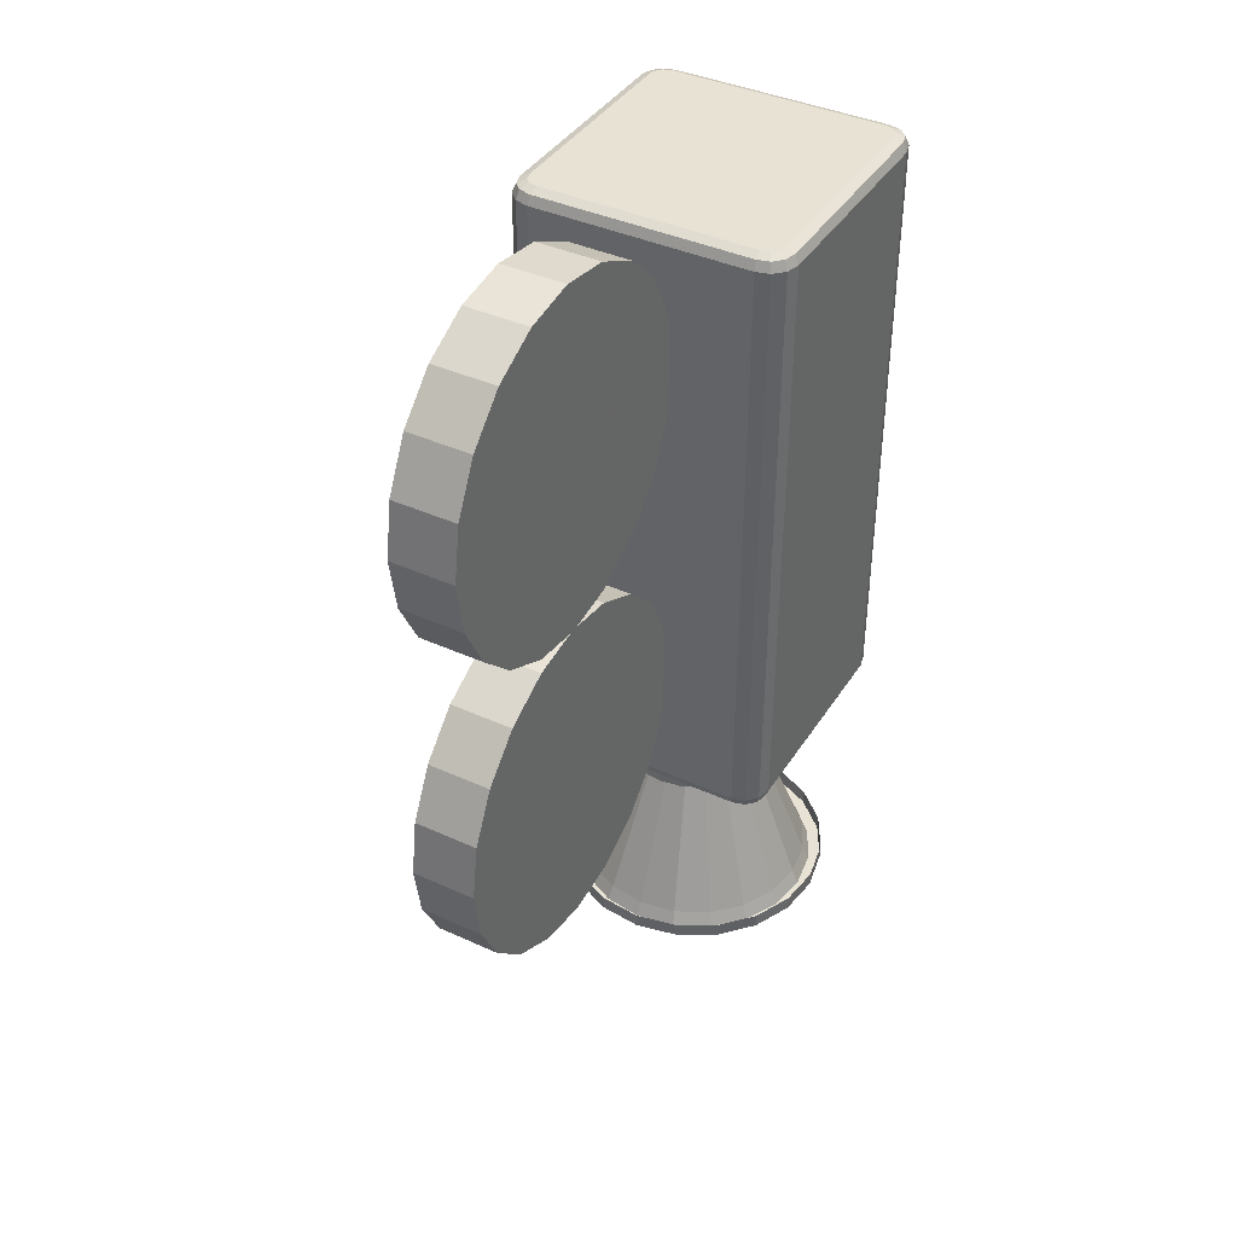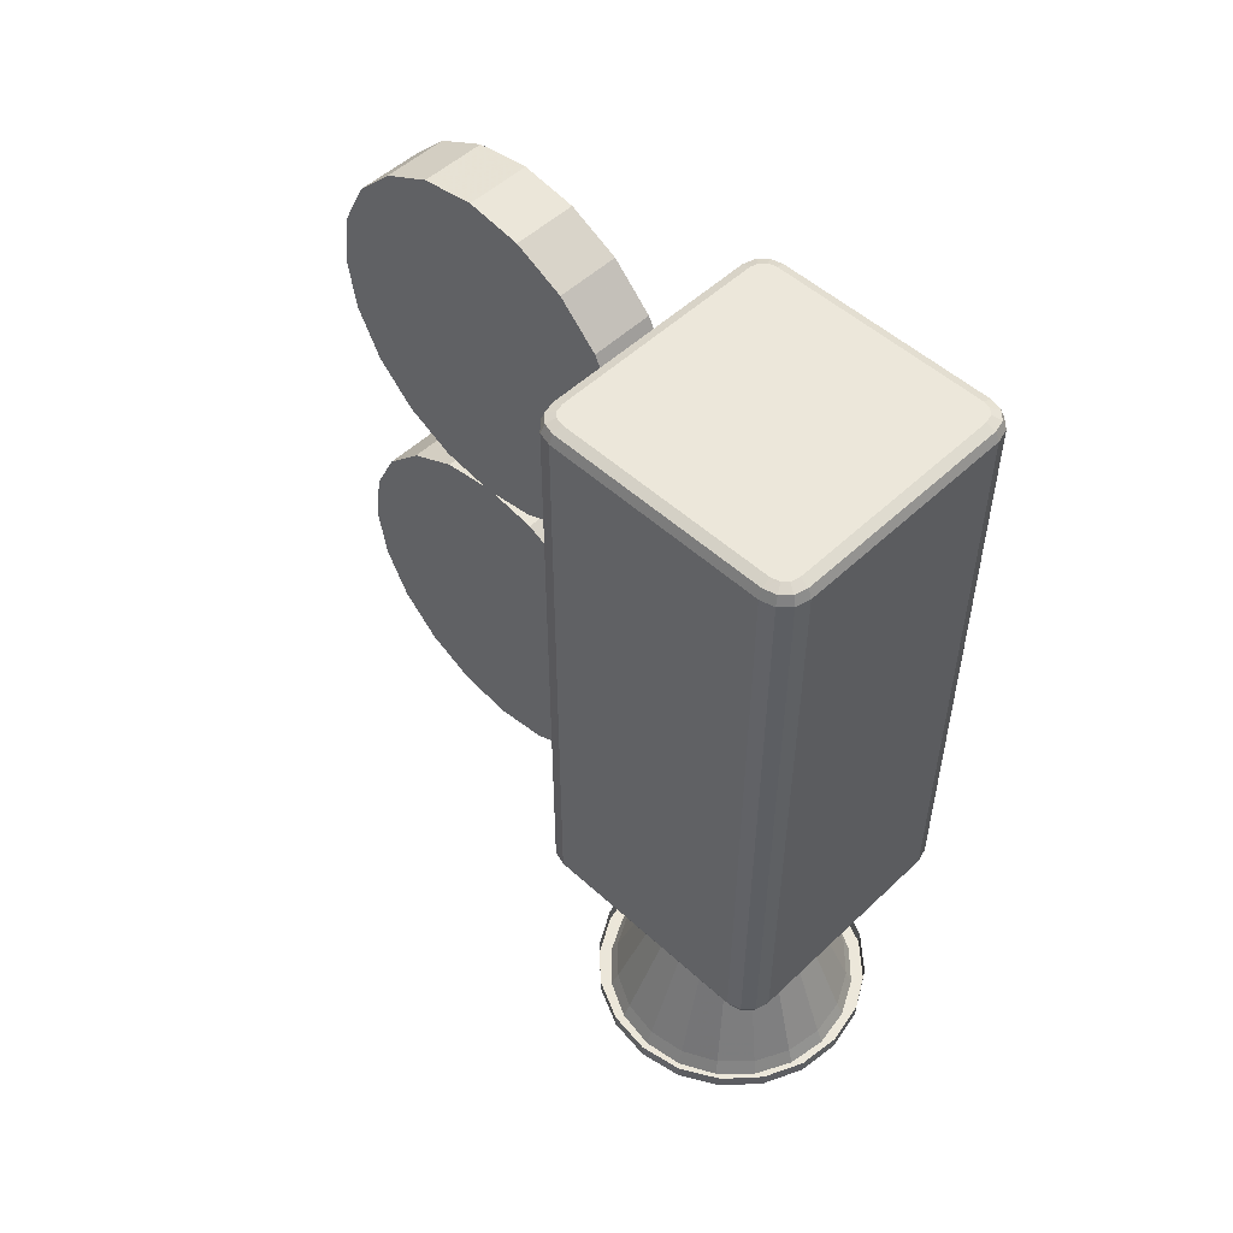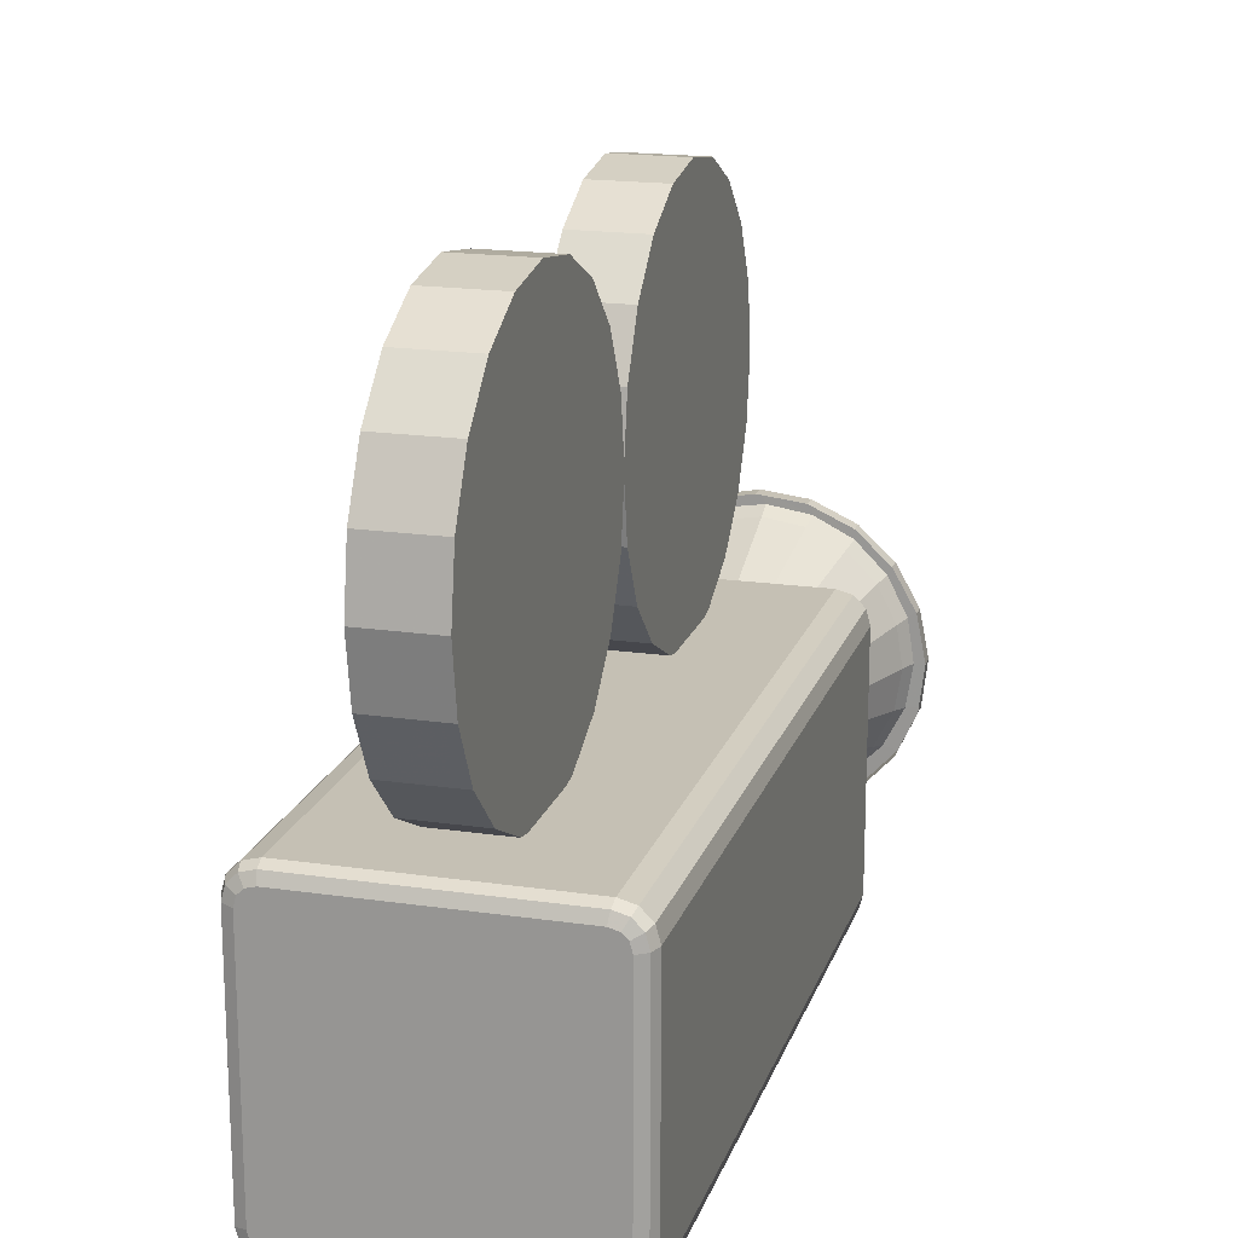
<metadata>
{"format":"obj","ext":"obj","renderer":"f3d","projection":"perspective","resolution":1024,"background":"white","views":[{"elev":40.0,"azim":-150.6,"up":"+Z"},{"elev":51.8,"azim":-45.5,"up":"+Z"},{"elev":18.3,"azim":15.8,"up":"+Y"}]}
</metadata>
<code>
v -0.09415 1.421 0.2047
v -0.09415 1.346 0.3518
v -0.09415 1.23 0.4686
v -0.09415 1.083 0.5435
v -0.09415 0.9195 0.5694
v -0.09415 0.7564 0.5435
v -0.09415 0.6093 0.4686
v -0.09415 0.4925 0.3518
v -0.09415 0.4176 0.2047
v -0.09415 0.3918 0.04164
v -0.09415 0.4176 -0.1214
v -0.09415 0.4925 -0.2685
v -0.09415 0.6093 -0.3853
v -0.09415 0.7564 -0.4603
v -0.09415 0.9195 -0.4861
v -0.09415 1.083 -0.4603
v -0.09415 1.23 -0.3853
v -0.09415 1.346 -0.2685
v -0.09415 1.421 -0.1214
v -0.09415 1.447 0.04164
v 0.09415 1.421 0.2047
v 0.09415 1.346 0.3518
v 0.09415 1.23 0.4686
v 0.09415 1.083 0.5435
v 0.09415 0.9195 0.5694
v 0.09415 0.7564 0.5435
v 0.09415 0.6093 0.4686
v 0.09415 0.4925 0.3518
v 0.09415 0.4176 0.2047
v 0.09415 0.3918 0.04164
v 0.09415 0.4176 -0.1214
v 0.09415 0.4925 -0.2685
v 0.09415 0.6093 -0.3853
v 0.09415 0.7564 -0.4603
v 0.09415 0.9195 -0.4861
v 0.09415 1.083 -0.4603
v 0.09415 1.23 -0.3853
v 0.09415 1.346 -0.2685
v 0.09415 1.421 -0.1214
v 0.09415 1.447 0.04164
v -0.09415 0.9195 0.04164
v 0.09415 0.9195 0.04164
v -0.09415 1.421 1.255
v -0.09415 1.346 1.402
v -0.09415 1.23 1.519
v -0.09415 1.083 1.594
v -0.09415 0.9195 1.62
v -0.09415 0.7564 1.594
v -0.09415 0.6093 1.519
v -0.09415 0.4925 1.402
v -0.09415 0.4176 1.255
v -0.09415 0.3918 1.092
v -0.09415 0.4176 0.9288
v -0.09415 0.4925 0.7817
v -0.09415 0.6093 0.6649
v -0.09415 0.7564 0.59
v -0.09415 0.9195 0.5642
v -0.09415 1.083 0.59
v -0.09415 1.23 0.6649
v -0.09415 1.346 0.7817
v -0.09415 1.421 0.9288
v -0.09415 1.447 1.092
v 0.09415 1.421 1.255
v 0.09415 1.346 1.402
v 0.09415 1.23 1.519
v 0.09415 1.083 1.594
v 0.09415 0.9195 1.62
v 0.09415 0.7564 1.594
v 0.09415 0.6093 1.519
v 0.09415 0.4925 1.402
v 0.09415 0.4176 1.255
v 0.09415 0.3918 1.092
v 0.09415 0.4176 0.9288
v 0.09415 0.4925 0.7817
v 0.09415 0.6093 0.6649
v 0.09415 0.7564 0.59
v 0.09415 0.9195 0.5642
v 0.09415 1.083 0.59
v 0.09415 1.23 0.6649
v 0.09415 1.346 0.7817
v 0.09415 1.421 0.9288
v 0.09415 1.447 1.092
v -0.09415 0.9195 1.092
v 0.09415 0.9195 1.092
v -0.3476 -0.113 -1.031
v -0.2957 -0.2148 -1.031
v -0.2148 -0.2957 -1.031
v -0.113 -0.3476 -1.031
v -0 -0.3655 -1.031
v 0.113 -0.3476 -1.031
v 0.2148 -0.2957 -1.031
v 0.2957 -0.2148 -1.031
v 0.3476 -0.113 -1.031
v 0.3655 -0 -1.031
v 0.3476 0.113 -1.031
v 0.2957 0.2148 -1.031
v 0.2148 0.2957 -1.031
v 0.113 0.3476 -1.031
v -0 0.3655 -1.031
v -0.113 0.3476 -1.031
v -0.2148 0.2957 -1.031
v -0.2957 0.2148 -1.031
v -0.3476 0.113 -1.031
v -0.3655 -0 -1.031
v -0 0 -0.07967
v -0.3972 -0.1466 -1.031
v -0.3324 -0.2622 -1.031
v -0.2352 -0.3521 -1.031
v -0.1148 -0.4075 -1.031
v 0.0167 -0.4231 -1.031
v 0.1466 -0.3972 -1.031
v 0.2622 -0.3324 -1.031
v 0.3521 -0.2352 -1.031
v 0.4075 -0.1148 -1.031
v 0.4231 0.0167 -1.031
v 0.3972 0.1466 -1.031
v 0.3324 0.2622 -1.031
v 0.2352 0.3521 -1.031
v 0.1148 0.4075 -1.031
v -0.0167 0.4231 -1.031
v -0.1466 0.3972 -1.031
v -0.2622 0.3324 -1.031
v -0.3521 0.2352 -1.031
v -0.4075 0.1148 -1.031
v -0.4231 -0.0167 -1.031
v -0.3667 -0.1191 -1.076
v -0.312 -0.2266 -1.076
v -0.3319 -0.2618 -1.077
v -0.3965 -0.1464 -1.077
v -0.2267 -0.3119 -1.076
v -0.2347 -0.3515 -1.077
v -0.1192 -0.3667 -1.076
v -0.1146 -0.4068 -1.077
v -1.5e-05 -0.3856 -1.076
v 0.01669 -0.4224 -1.077
v 0.1191 -0.3667 -1.076
v 0.1464 -0.3965 -1.077
v 0.2266 -0.312 -1.076
v 0.2618 -0.3319 -1.077
v 0.3119 -0.2267 -1.076
v 0.3515 -0.2347 -1.077
v 0.3667 -0.1192 -1.076
v 0.4068 -0.1146 -1.077
v 0.3856 -1.5e-05 -1.076
v 0.4224 0.01669 -1.077
v 0.3667 0.1191 -1.076
v 0.3965 0.1464 -1.077
v 0.312 0.2266 -1.076
v 0.3319 0.2618 -1.077
v 0.2267 0.3119 -1.076
v 0.2347 0.3515 -1.077
v 0.1192 0.3667 -1.076
v 0.1146 0.4068 -1.077
v 1.5e-05 0.3856 -1.076
v -0.01669 0.4224 -1.077
v -0.1191 0.3667 -1.076
v -0.1464 0.3965 -1.077
v -0.2266 0.312 -1.076
v -0.2618 0.3319 -1.077
v -0.3119 0.2267 -1.076
v -0.3515 0.2347 -1.077
v -0.3667 0.1192 -1.076
v -0.4068 0.1146 -1.077
v -0.3856 1.5e-05 -1.076
v -0.4224 -0.01669 -1.077
v -0.3374 -0 -0.9846
v -0.3209 -0.1042 -0.9846
v -0.3209 0.1042 -0.9846
v -0.2729 0.1982 -0.9846
v -0.1983 0.2728 -0.9846
v -0.1043 0.3207 -0.9846
v -0 0.3372 -0.9846
v 0.1043 0.3207 -0.9846
v 0.1983 0.2728 -0.9846
v 0.2729 0.1982 -0.9846
v 0.3209 0.1042 -0.9846
v 0.3374 -0 -0.9846
v 0.3209 -0.1042 -0.9846
v 0.2729 -0.1982 -0.9846
v 0.1983 -0.2728 -0.9846
v 0.1043 -0.3207 -0.9846
v -0 -0.3372 -0.9846
v -0.1043 -0.3207 -0.9846
v -0.1983 -0.2728 -0.9846
v -0.2729 -0.1982 -0.9846
v -0.2357 0.07659 -0.4363
v -0.2005 0.1457 -0.4363
v -0.1457 0.2005 -0.4363
v -0.07659 0.2357 -0.4363
v -0 0.2479 -0.4363
v 0.07659 0.2357 -0.4363
v 0.1457 0.2005 -0.4363
v 0.2005 0.1457 -0.4363
v 0.2357 0.07659 -0.4363
v 0.2479 0 -0.4363
v 0.2357 -0.07659 -0.4363
v 0.2005 -0.1457 -0.4363
v 0.1457 -0.2005 -0.4363
v 0.07659 -0.2357 -0.4363
v -0 -0.2479 -0.4363
v -0.07659 -0.2357 -0.4363
v -0.1457 -0.2005 -0.4363
v -0.2005 -0.1457 -0.4363
v -0.2357 -0.07659 -0.4363
v -0.2479 0 -0.4363
v -0.2357 0.07659 -0.5864
v -0.2005 0.1457 -0.5864
v -0.1457 0.2005 -0.5864
v -0.07659 0.2357 -0.5864
v -0 0.2479 -0.5864
v 0.07659 0.2357 -0.5864
v 0.1457 0.2005 -0.5864
v 0.2005 0.1457 -0.5864
v 0.2357 0.07659 -0.5864
v 0.2479 0 -0.5864
v 0.2357 -0.07659 -0.5864
v 0.2005 -0.1457 -0.5864
v 0.1457 -0.2005 -0.5864
v 0.07659 -0.2357 -0.5864
v -0 -0.2479 -0.5864
v -0.07659 -0.2357 -0.5864
v -0.1457 -0.2005 -0.5864
v -0.2005 -0.1457 -0.5864
v -0.2357 -0.07659 -0.5864
v -0.2479 0 -0.5864
v -0 0 -0.5864
v -0.287 0.09326 -0.3061
v -0.2442 0.1774 -0.3061
v -0.1774 0.2442 -0.3061
v -0.09326 0.287 -0.3061
v -0 0.3018 -0.3061
v 0.09326 0.287 -0.3061
v 0.1774 0.2442 -0.3061
v 0.2442 0.1774 -0.3061
v 0.287 0.09326 -0.3061
v 0.3018 0 -0.3061
v 0.287 -0.09326 -0.3061
v 0.2442 -0.1774 -0.3061
v 0.1774 -0.2442 -0.3061
v 0.09326 -0.287 -0.3061
v -0 -0.3018 -0.3061
v -0.09326 -0.287 -0.3061
v -0.1774 -0.2442 -0.3061
v -0.2442 -0.1774 -0.3061
v -0.287 -0.09326 -0.3061
v -0.3018 0 -0.3061
v -0.287 0.09326 -0.4562
v -0.2442 0.1774 -0.4562
v -0.1774 0.2442 -0.4562
v -0.09326 0.287 -0.4562
v -0 0.3018 -0.4562
v 0.09326 0.287 -0.4562
v 0.1774 0.2442 -0.4562
v 0.2442 0.1774 -0.4562
v 0.287 0.09326 -0.4562
v 0.3018 0 -0.4562
v 0.287 -0.09326 -0.4562
v 0.2442 -0.1774 -0.4562
v 0.1774 -0.2442 -0.4562
v 0.09326 -0.287 -0.4562
v -0 -0.3018 -0.4562
v -0.09326 -0.287 -0.4562
v -0.1774 -0.2442 -0.4562
v -0.2442 -0.1774 -0.4562
v -0.287 -0.09326 -0.4562
v -0.3018 0 -0.4562
v -0 0 -0.4562
v 0.3231 0.3708 -0.4054
v 0.3268 0.3988 -0.3938
v 0.3284 0.4105 -0.3658
v -0.3284 0.4105 -0.3658
v -0.3268 0.3988 -0.3938
v -0.3232 0.3708 -0.4054
v 0.3708 0.3231 1.491
v 0.3988 0.3268 1.48
v 0.4105 0.3284 1.452
v 0.4105 -0.3284 1.452
v 0.3988 -0.3268 1.48
v 0.3708 -0.3231 1.491
v 0.3284 0.4105 1.452
v 0.3268 0.3988 1.48
v 0.3231 0.3708 1.491
v -0.3232 0.3708 1.491
v -0.3268 0.3988 1.48
v -0.3284 0.4105 1.452
v -0.4105 0.3284 1.452
v -0.3988 0.3268 1.48
v -0.3708 0.3231 1.491
v -0.3708 -0.3231 1.491
v -0.3988 -0.3268 1.48
v -0.4105 -0.3284 1.452
v 0.3284 -0.4105 -0.3658
v 0.3268 -0.3988 -0.3938
v 0.3231 -0.3708 -0.4054
v -0.3232 -0.3708 -0.4054
v -0.3268 -0.3988 -0.3938
v -0.3284 -0.4105 -0.3658
v 0.4105 0.3284 -0.3658
v 0.3988 0.3268 -0.3938
v 0.3708 0.3231 -0.4054
v 0.3708 -0.3231 -0.4054
v 0.3988 -0.3268 -0.3938
v 0.4105 -0.3284 -0.3658
v 0.3231 -0.3708 1.491
v 0.3268 -0.3988 1.48
v 0.3284 -0.4105 1.452
v -0.3284 -0.4105 1.452
v -0.3268 -0.3988 1.48
v -0.3232 -0.3708 1.491
v -0.3708 0.3231 -0.4054
v -0.3988 0.3268 -0.3938
v -0.4105 0.3284 -0.3658
v -0.4105 -0.3284 -0.3658
v -0.3988 -0.3268 -0.3938
v -0.3708 -0.3231 -0.4054
v 0.3995 0.3694 -0.3658
v 0.389 0.3634 -0.3938
v 0.3639 0.3489 -0.4054
v 0.3639 0.3489 1.491
v 0.389 0.3634 1.48
v 0.3995 0.3694 1.452
v 0.3694 0.3995 -0.3658
v 0.3634 0.389 -0.3938
v 0.3489 0.3639 -0.4054
v 0.3489 0.3639 1.491
v 0.3634 0.389 1.48
v 0.3694 0.3995 1.452
v -0.3694 0.3995 -0.3658
v -0.3634 0.389 -0.3938
v -0.3489 0.3639 -0.4054
v -0.3489 0.3639 1.491
v -0.3634 0.389 1.48
v -0.3694 0.3995 1.452
v -0.3995 0.3694 -0.3658
v -0.389 0.3634 -0.3938
v -0.3639 0.3489 -0.4054
v -0.3639 0.3489 1.491
v -0.389 0.3634 1.48
v -0.3995 0.3694 1.452
v 0.3694 -0.3995 -0.3658
v 0.3634 -0.389 -0.3938
v 0.3489 -0.3639 -0.4054
v 0.3489 -0.3639 1.491
v 0.3634 -0.389 1.48
v 0.3694 -0.3995 1.452
v 0.3995 -0.3694 -0.3658
v 0.389 -0.3634 -0.3938
v 0.3639 -0.3489 -0.4054
v 0.3639 -0.3489 1.491
v 0.389 -0.3634 1.48
v 0.3995 -0.3694 1.452
v -0.3995 -0.3694 -0.3658
v -0.389 -0.3634 -0.3938
v -0.3639 -0.3489 -0.4054
v -0.3639 -0.3489 1.491
v -0.389 -0.3634 1.48
v -0.3995 -0.3694 1.452
v -0.3694 -0.3995 -0.3658
v -0.3634 -0.389 -0.3938
v -0.3489 -0.3639 -0.4054
v -0.3489 -0.3639 1.491
v -0.3634 -0.389 1.48
v -0.3694 -0.3995 1.452
f 1 2 22 21
f 2 3 23 22
f 3 4 24 23
f 4 5 25 24
f 5 6 26 25
f 6 7 27 26
f 7 8 28 27
f 8 9 29 28
f 9 10 30 29
f 10 11 31 30
f 11 12 32 31
f 12 13 33 32
f 13 14 34 33
f 14 15 35 34
f 15 16 36 35
f 16 17 37 36
f 17 18 38 37
f 18 19 39 38
f 19 20 40 39
f 20 1 21 40
f 2 1 41
f 3 2 41
f 4 3 41
f 5 4 41
f 6 5 41
f 7 6 41
f 8 7 41
f 9 8 41
f 10 9 41
f 11 10 41
f 12 11 41
f 13 12 41
f 14 13 41
f 15 14 41
f 16 15 41
f 17 16 41
f 18 17 41
f 19 18 41
f 20 19 41
f 1 20 41
f 21 22 42
f 22 23 42
f 23 24 42
f 24 25 42
f 25 26 42
f 26 27 42
f 27 28 42
f 28 29 42
f 29 30 42
f 30 31 42
f 31 32 42
f 32 33 42
f 33 34 42
f 34 35 42
f 35 36 42
f 36 37 42
f 37 38 42
f 38 39 42
f 39 40 42
f 40 21 42
f 43 44 64 63
f 44 45 65 64
f 45 46 66 65
f 46 47 67 66
f 47 48 68 67
f 48 49 69 68
f 49 50 70 69
f 50 51 71 70
f 51 52 72 71
f 52 53 73 72
f 53 54 74 73
f 54 55 75 74
f 55 56 76 75
f 56 57 77 76
f 57 58 78 77
f 58 59 79 78
f 59 60 80 79
f 60 61 81 80
f 61 62 82 81
f 62 43 63 82
f 44 43 83
f 45 44 83
f 46 45 83
f 47 46 83
f 48 47 83
f 49 48 83
f 50 49 83
f 51 50 83
f 52 51 83
f 53 52 83
f 54 53 83
f 55 54 83
f 56 55 83
f 57 56 83
f 58 57 83
f 59 58 83
f 60 59 83
f 61 60 83
f 62 61 83
f 43 62 83
f 63 64 84
f 64 65 84
f 65 66 84
f 66 67 84
f 67 68 84
f 68 69 84
f 69 70 84
f 70 71 84
f 71 72 84
f 72 73 84
f 73 74 84
f 74 75 84
f 75 76 84
f 76 77 84
f 77 78 84
f 78 79 84
f 79 80 84
f 80 81 84
f 81 82 84
f 82 63 84
f 167 166 168 169 170 171 172 173 174 175 176 177 178 179 180 181 182 183 184 185
f 85 86 105
f 86 87 105
f 87 88 105
f 88 89 105
f 89 90 105
f 90 91 105
f 91 92 105
f 92 93 105
f 93 94 105
f 94 95 105
f 95 96 105
f 96 97 105
f 97 98 105
f 98 99 105
f 99 100 105
f 100 101 105
f 101 102 105
f 102 103 105
f 103 104 105
f 104 85 105
f 126 127 128 129
f 127 130 131 128
f 130 132 133 131
f 132 134 135 133
f 134 136 137 135
f 136 138 139 137
f 138 140 141 139
f 140 142 143 141
f 142 144 145 143
f 144 146 147 145
f 146 148 149 147
f 148 150 151 149
f 150 152 153 151
f 152 154 155 153
f 154 156 157 155
f 156 158 159 157
f 158 160 161 159
f 160 162 163 161
f 162 164 165 163
f 164 126 129 165
f 85 86 127 126
f 107 106 129 128
f 86 87 130 127
f 108 107 128 131
f 87 88 132 130
f 109 108 131 133
f 88 89 134 132
f 110 109 133 135
f 89 90 136 134
f 111 110 135 137
f 90 91 138 136
f 112 111 137 139
f 91 92 140 138
f 113 112 139 141
f 92 93 142 140
f 114 113 141 143
f 93 94 144 142
f 115 114 143 145
f 94 95 146 144
f 116 115 145 147
f 95 96 148 146
f 117 116 147 149
f 96 97 150 148
f 118 117 149 151
f 97 98 152 150
f 119 118 151 153
f 98 99 154 152
f 120 119 153 155
f 99 100 156 154
f 121 120 155 157
f 100 101 158 156
f 122 121 157 159
f 101 102 160 158
f 123 122 159 161
f 102 103 162 160
f 124 123 161 163
f 103 104 164 162
f 125 124 163 165
f 104 85 126 164
f 106 125 165 129
f 85 104 166 167
f 104 103 168 166
f 103 102 169 168
f 102 101 170 169
f 101 100 171 170
f 100 99 172 171
f 99 98 173 172
f 98 97 174 173
f 97 96 175 174
f 96 95 176 175
f 95 94 177 176
f 94 93 178 177
f 93 92 179 178
f 92 91 180 179
f 91 90 181 180
f 90 89 182 181
f 89 88 183 182
f 88 87 184 183
f 87 86 185 184
f 86 85 167 185
f 186 187 207 206
f 187 188 208 207
f 188 189 209 208
f 189 190 210 209
f 190 191 211 210
f 191 192 212 211
f 192 193 213 212
f 193 194 214 213
f 194 195 215 214
f 195 196 216 215
f 196 197 217 216
f 197 198 218 217
f 198 199 219 218
f 199 200 220 219
f 200 201 221 220
f 201 202 222 221
f 202 203 223 222
f 203 204 224 223
f 204 205 225 224
f 205 186 206 225
f 206 207 226
f 207 208 226
f 208 209 226
f 209 210 226
f 210 211 226
f 211 212 226
f 212 213 226
f 213 214 226
f 214 215 226
f 215 216 226
f 216 217 226
f 217 218 226
f 218 219 226
f 219 220 226
f 220 221 226
f 221 222 226
f 222 223 226
f 223 224 226
f 224 225 226
f 225 206 226
f 227 228 248 247
f 228 229 249 248
f 229 230 250 249
f 230 231 251 250
f 231 232 252 251
f 232 233 253 252
f 233 234 254 253
f 234 235 255 254
f 235 236 256 255
f 236 237 257 256
f 237 238 258 257
f 238 239 259 258
f 239 240 260 259
f 240 241 261 260
f 241 242 262 261
f 242 243 263 262
f 243 244 264 263
f 244 245 265 264
f 245 246 266 265
f 246 227 247 266
f 247 248 267
f 248 249 267
f 249 250 267
f 250 251 267
f 251 252 267
f 252 253 267
f 253 254 267
f 254 255 267
f 255 256 267
f 256 257 267
f 257 258 267
f 258 259 267
f 259 260 267
f 260 261 267
f 261 262 267
f 262 263 267
f 263 264 267
f 264 265 267
f 265 266 267
f 266 247 267
f 270 269 272 271
f 269 268 273 272
f 276 275 278 277
f 275 274 279 278
f 282 281 284 283
f 281 280 285 284
f 288 287 290 289
f 287 286 291 290
f 294 293 296 295
f 293 292 297 296
f 300 299 302 301
f 299 298 303 302
f 306 305 308 307
f 305 304 309 308
f 312 311 314 313
f 311 310 315 314
f 280 270 271 285
f 292 306 307 297
f 313 291 286 312
f 277 303 298 276
f 298 316 321 276
f 316 322 327 321
f 322 270 280 327
f 271 328 333 285
f 328 334 339 333
f 334 312 286 339
f 292 340 345 306
f 340 346 351 345
f 346 303 277 351
f 313 352 357 291
f 352 358 363 357
f 358 297 307 363
f 360 354 315 310 336 330 273 268 324 318 300 301 348 342 294 295
f 355 361 309 304 343 349 279 274 319 325 282 283 331 337 288 289
f 271 272 329 328
f 272 273 330 329
f 274 275 320 319
f 275 276 321 320
f 283 284 332 331
f 284 285 333 332
f 289 290 356 355
f 290 291 357 356
f 292 293 341 340
f 293 294 342 341
f 298 299 317 316
f 299 300 318 317
f 304 305 344 343
f 305 306 345 344
f 313 314 353 352
f 314 315 354 353
f 316 317 323 322
f 317 318 324 323
f 319 320 326 325
f 320 321 327 326
f 268 269 323 324
f 269 270 322 323
f 280 281 326 327
f 281 282 325 326
f 328 329 335 334
f 329 330 336 335
f 331 332 338 337
f 332 333 339 338
f 310 311 335 336
f 311 312 334 335
f 286 287 338 339
f 287 288 337 338
f 340 341 347 346
f 341 342 348 347
f 343 344 350 349
f 344 345 351 350
f 301 302 347 348
f 302 303 346 347
f 277 278 350 351
f 278 279 349 350
f 352 353 359 358
f 353 354 360 359
f 355 356 362 361
f 356 357 363 362
f 295 296 359 360
f 296 297 358 359
f 307 308 362 363
f 308 309 361 362

</code>
